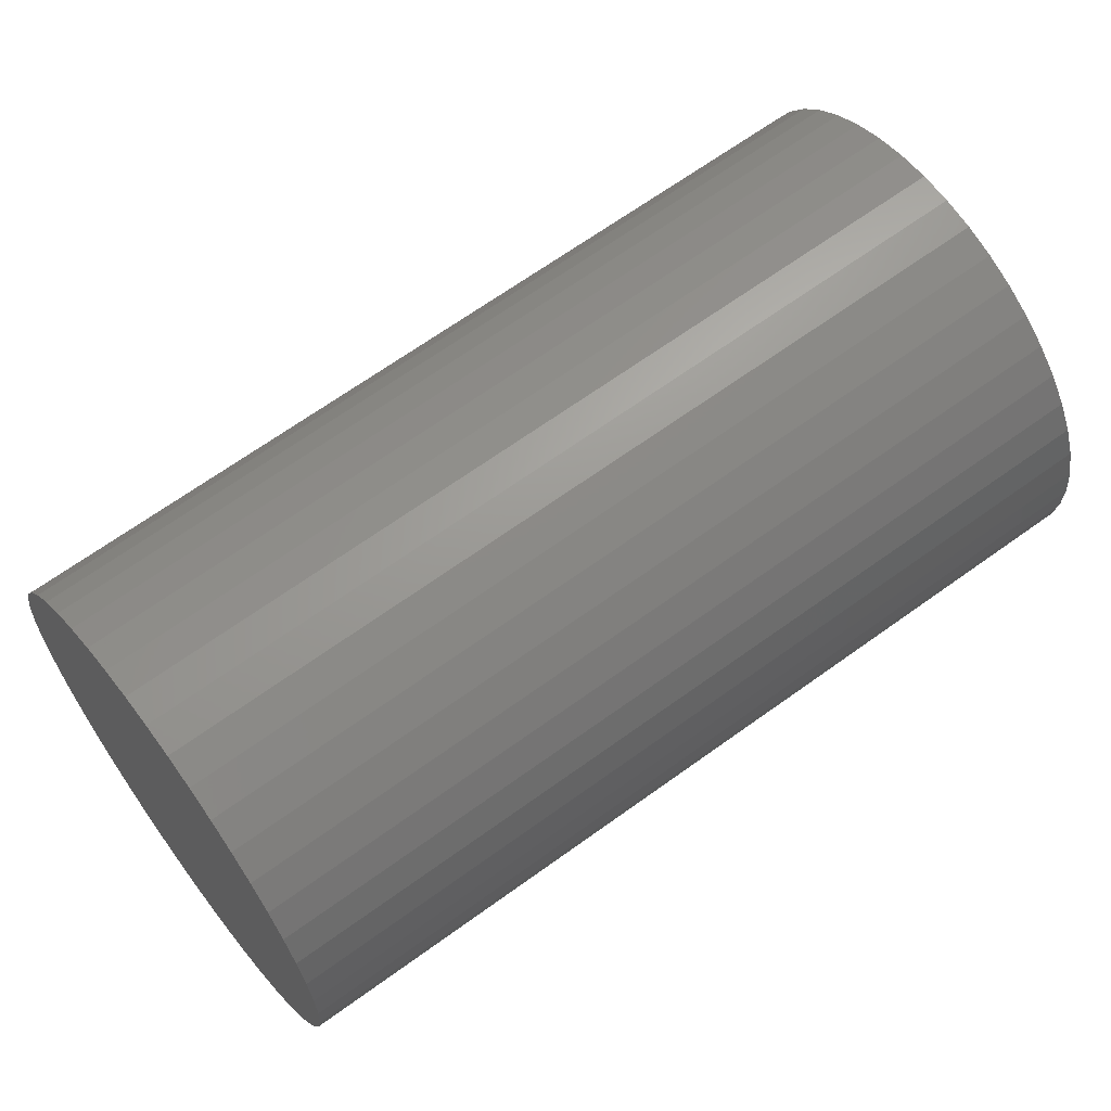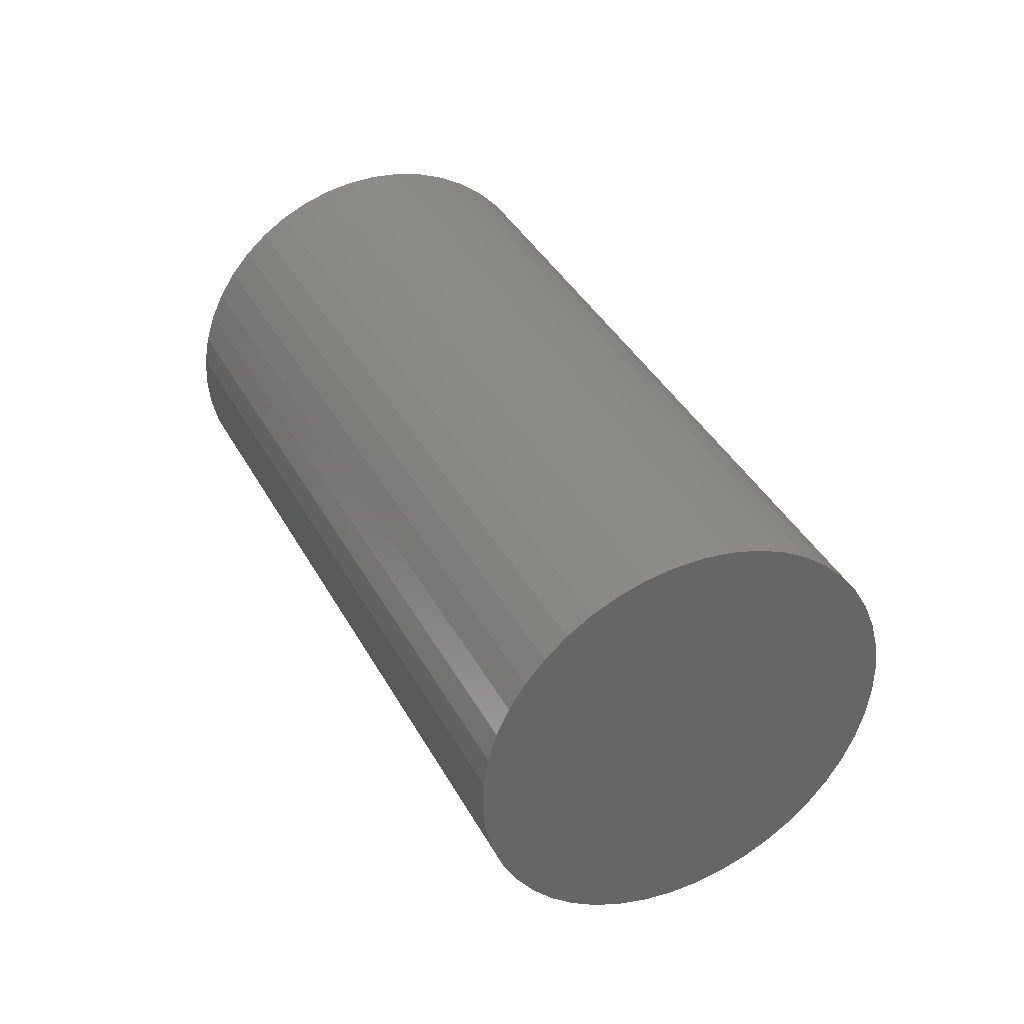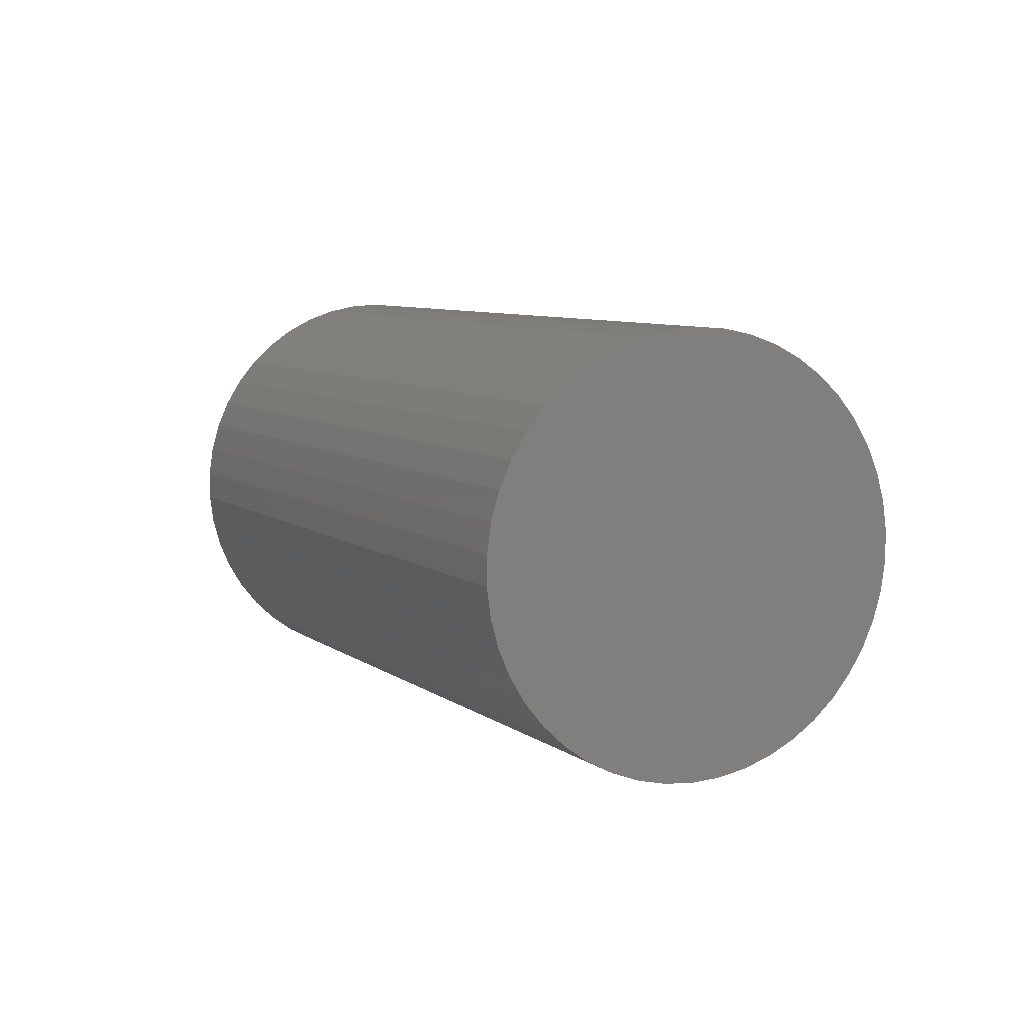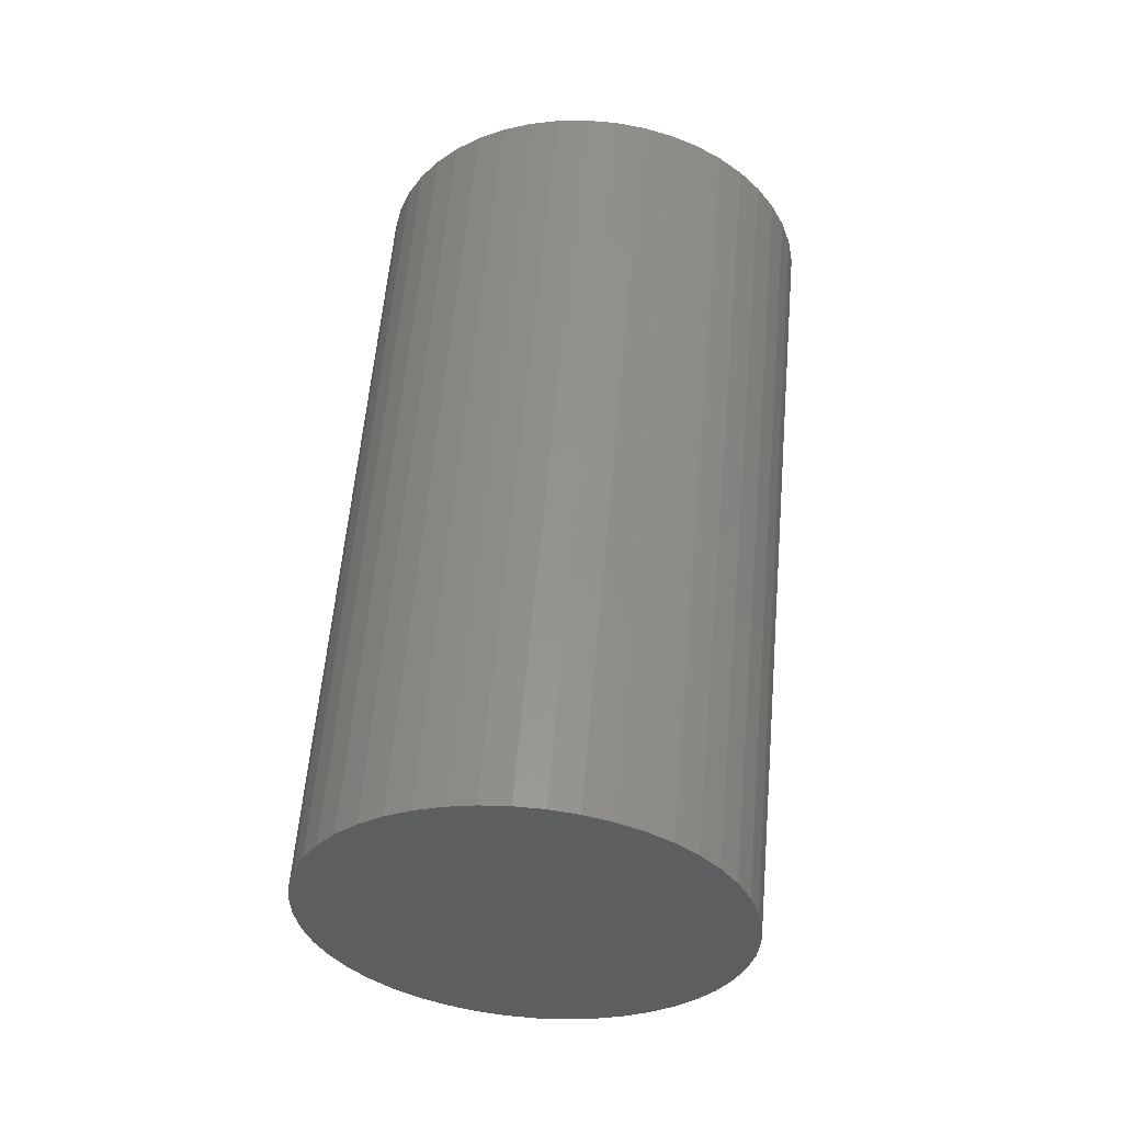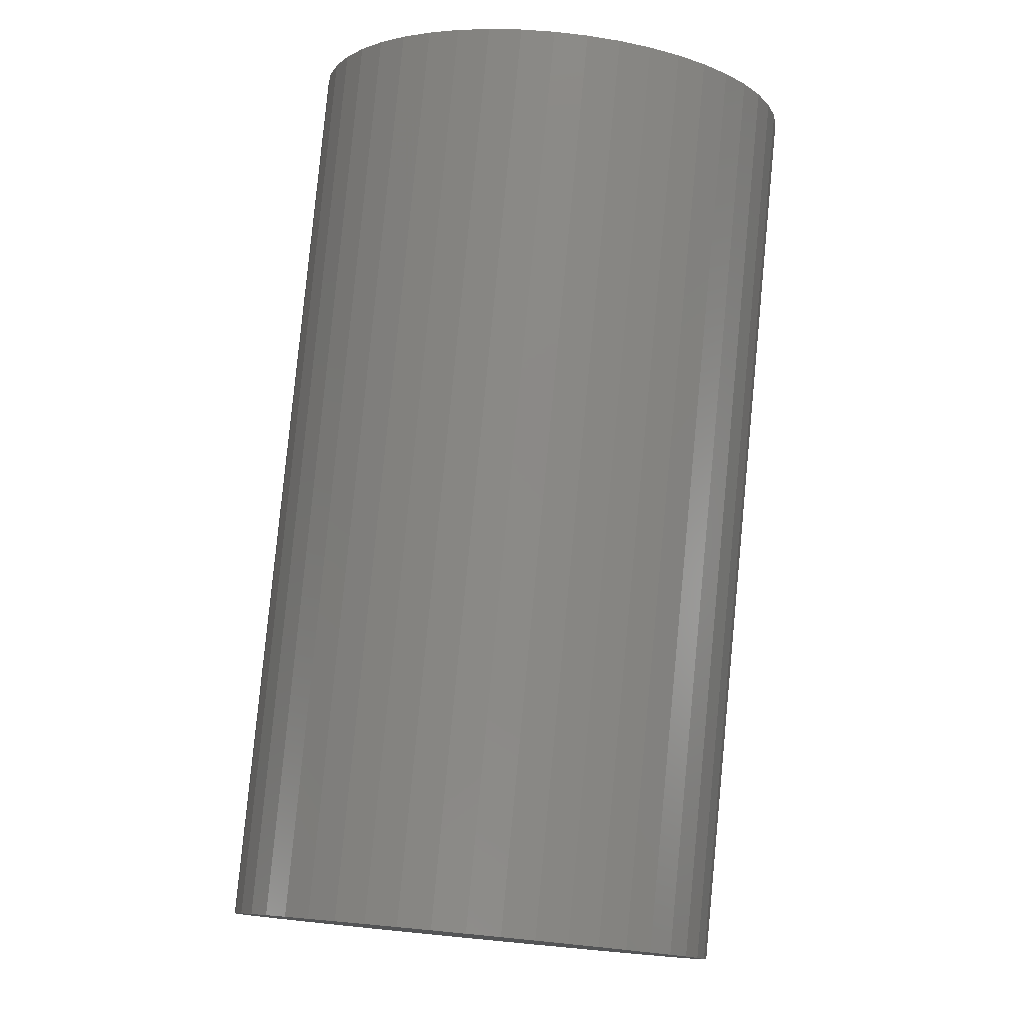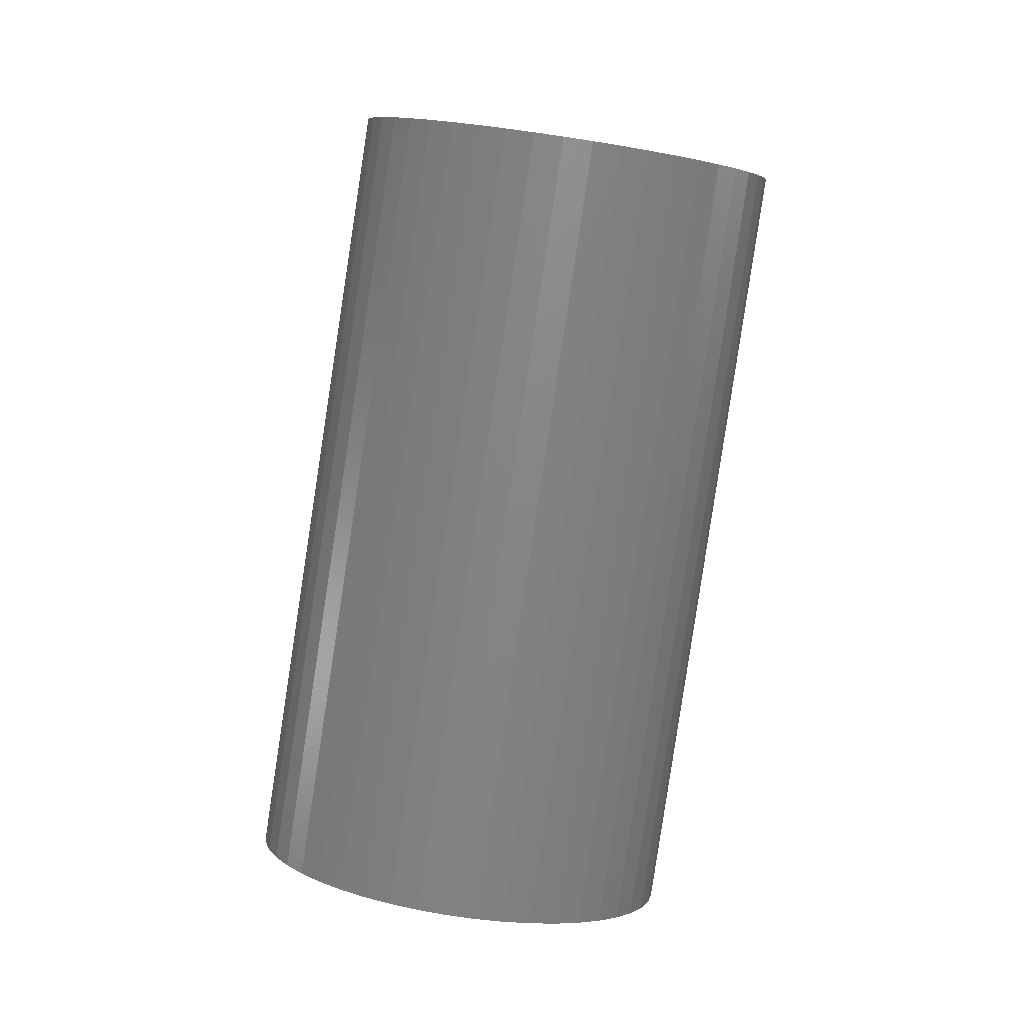
<metadata>
{"format":"stl","ext":"stl","renderer":"f3d","projection":"perspective","resolution":1024,"background":"white","views":[{"elev":48.4,"azim":79.2,"up":"+Y"},{"elev":-45.2,"azim":173.4,"up":"+Z"},{"elev":-78.1,"azim":167.8,"up":"+Z"},{"elev":-8.4,"azim":-101.4,"up":"+Z"},{"elev":70.5,"azim":30.0,"up":"+Y"},{"elev":30.6,"azim":-92.7,"up":"+Z"}]}
</metadata>
<code>
# stl→obj: 93 verts, 182 faces
v 190 -78.7 316.8
v 192 -72.9 317
v 152.7 -63.25 336.6
v 180.1 -93.99 318.4
v 184 -89.35 317.5
v 187.3 -84.22 317
v 165.6 -104.2 323.1
v 170.8 -101.5 321.2
v 175.6 -98.06 319.7
v 149 -107.6 330
v 154.6 -107.3 327.5
v 160.1 -106.1 325.2
v 133 -103.7 338
v 138.1 -105.8 335.3
v 143.4 -107.1 332.6
v 120.2 -93.05 345.7
v 124 -97.24 343.3
v 128.2 -100.8 340.7
v 112.9 -77.49 352
v 114.6 -83.08 350.2
v 117.1 -88.3 348.1
v 112.1 -59.58 355.7
v 111.6 -65.63 354.8
v 111.9 -71.64 353.6
v 118.1 -42.27 356.3
v 115.4 -47.79 356.4
v 113.4 -53.59 356.3
v 129.8 -28.44 353.6
v 125.3 -32.5 354.8
v 121.4 -37.14 355.7
v 145.2 -20.37 348.1
v 139.8 -22.31 350.2
v 134.6 -25.02 352
v 162 -19.4 340.7
v 156.4 -18.9 343.3
v 150.8 -19.22 345.7
v 177.1 -25.69 332.6
v 172.4 -22.82 335.3
v 167.3 -20.71 338
v 188.3 -38.2 325.2
v 185.1 -33.44 327.5
v 181.4 -29.25 330
v 193.5 -54.85 319.7
v 192.5 -49 321.2
v 190.7 -43.41 323.1
v 193.3 -66.91 317.5
v 193.8 -60.86 318.4
v 94.77 8.432 192.5
v 100.1 7.115 189.9
v 103.6 -73.65 173.1
v 105.2 5.005 187.2
v 49.92 -60.47 199.9
v 47.45 -55.25 202
v 67.43 2.81 203.9
v 72.62 5.517 202
v 78.05 7.462 199.9
v 98.39 -76.35 175
v 92.96 -78.3 177.1
v 87.39 -79.44 179.4
v 81.78 -79.77 181.9
v 76.24 -79.27 184.5
v 44.42 -37.8 206.7
v 44.93 -31.75 207.6
v 83.63 8.607 197.6
v 89.24 8.933 195.1
v 118 -5.616 179.4
v 121.1 -10.37 177.1
v 70.87 -77.95 187.2
v 65.78 -75.84 189.9
v 61.05 -72.98 192.5
v 45.69 -49.66 203.9
v 44.67 -43.81 205.5
v 46.19 -25.76 208.2
v 48.19 -19.96 208.3
v 50.88 -14.44 208.2
v 110 2.142 184.5
v 114.2 -1.421 181.9
v 126.1 -39.09 169.4
v 126.6 -33.03 170.3
v 126.3 -27.02 171.6
v 124.8 -45.07 168.9
v 122.8 -50.88 168.7
v 120.1 -56.39 168.9
v 56.78 -69.42 195.1
v 53.05 -65.22 197.6
v 54.22 -9.316 207.6
v 58.14 -4.676 206.7
v 62.57 -0.6088 205.5
v 123.6 -15.58 175
v 125.3 -21.17 173.1
v 116.8 -61.52 169.4
v 112.9 -66.16 170.3
v 108.4 -70.23 171.6
f 1 2 3
f 4 5 3
f 3 5 6
f 3 6 1
f 7 8 3
f 3 8 9
f 3 9 4
f 10 11 3
f 3 11 12
f 3 12 7
f 13 14 3
f 3 14 15
f 3 15 10
f 16 17 3
f 3 17 18
f 3 18 13
f 19 20 3
f 3 20 21
f 3 21 16
f 22 23 3
f 3 23 24
f 3 24 19
f 25 26 3
f 3 26 27
f 3 27 22
f 28 29 3
f 3 29 30
f 3 30 25
f 31 32 3
f 3 32 33
f 3 33 28
f 34 35 3
f 3 35 36
f 3 36 31
f 37 38 3
f 3 38 39
f 3 39 34
f 40 41 3
f 3 41 42
f 3 42 37
f 43 44 3
f 3 44 45
f 3 45 40
f 2 46 3
f 3 46 47
f 3 47 43
f 48 49 50
f 50 49 51
f 52 53 54
f 50 55 56
f 55 50 54
f 54 50 57
f 54 57 58
f 58 59 54
f 54 59 60
f 54 60 61
f 54 62 63
f 56 64 50
f 50 64 65
f 50 65 48
f 50 66 67
f 61 68 54
f 54 68 69
f 54 69 70
f 53 71 54
f 54 71 72
f 54 72 62
f 63 73 54
f 54 73 74
f 54 74 75
f 51 76 50
f 50 76 77
f 50 77 66
f 78 50 79
f 79 50 80
f 78 81 50
f 50 81 82
f 50 82 83
f 70 84 54
f 54 84 85
f 54 85 52
f 75 86 54
f 54 86 87
f 54 87 88
f 67 89 50
f 50 89 90
f 50 90 80
f 83 91 50
f 50 91 92
f 50 92 93
f 74 25 75
f 75 25 30
f 75 30 86
f 86 30 29
f 86 29 87
f 87 29 28
f 87 28 88
f 88 28 33
f 88 33 54
f 54 33 32
f 54 32 55
f 55 32 31
f 55 31 56
f 56 31 36
f 56 36 64
f 64 36 35
f 64 35 65
f 65 35 34
f 65 34 48
f 48 34 39
f 48 39 49
f 49 39 38
f 49 38 51
f 51 38 37
f 51 37 76
f 76 37 42
f 76 42 77
f 77 42 41
f 77 41 66
f 66 41 40
f 66 40 67
f 67 40 45
f 67 45 89
f 89 45 44
f 89 44 90
f 90 44 43
f 90 43 80
f 80 43 47
f 80 47 79
f 79 47 46
f 79 46 78
f 78 46 2
f 78 2 81
f 81 2 1
f 81 1 82
f 82 1 6
f 82 6 83
f 83 6 5
f 83 5 91
f 91 5 4
f 91 4 92
f 92 4 9
f 92 9 93
f 93 9 8
f 93 8 50
f 50 8 7
f 50 7 57
f 57 7 12
f 57 12 58
f 58 12 11
f 58 11 59
f 59 11 10
f 59 10 60
f 60 10 15
f 60 15 61
f 61 15 14
f 61 14 68
f 68 14 13
f 68 13 69
f 69 13 18
f 69 18 70
f 70 18 17
f 70 17 84
f 84 17 16
f 84 16 85
f 85 16 21
f 85 21 52
f 52 21 20
f 52 20 53
f 53 20 19
f 53 19 71
f 71 19 24
f 71 24 72
f 72 24 23
f 72 23 62
f 62 23 22
f 62 22 63
f 63 22 27
f 63 27 73
f 73 27 26
f 73 26 74
f 74 26 25

</code>
